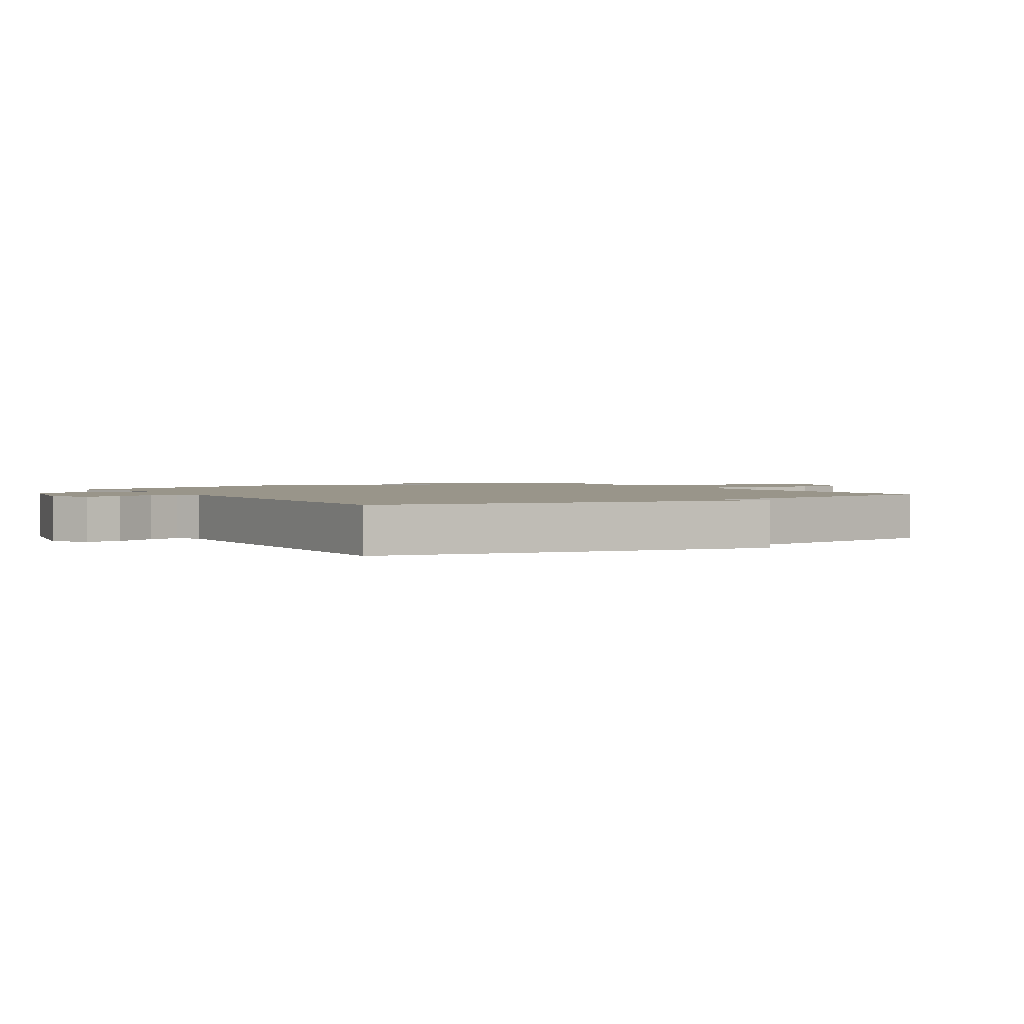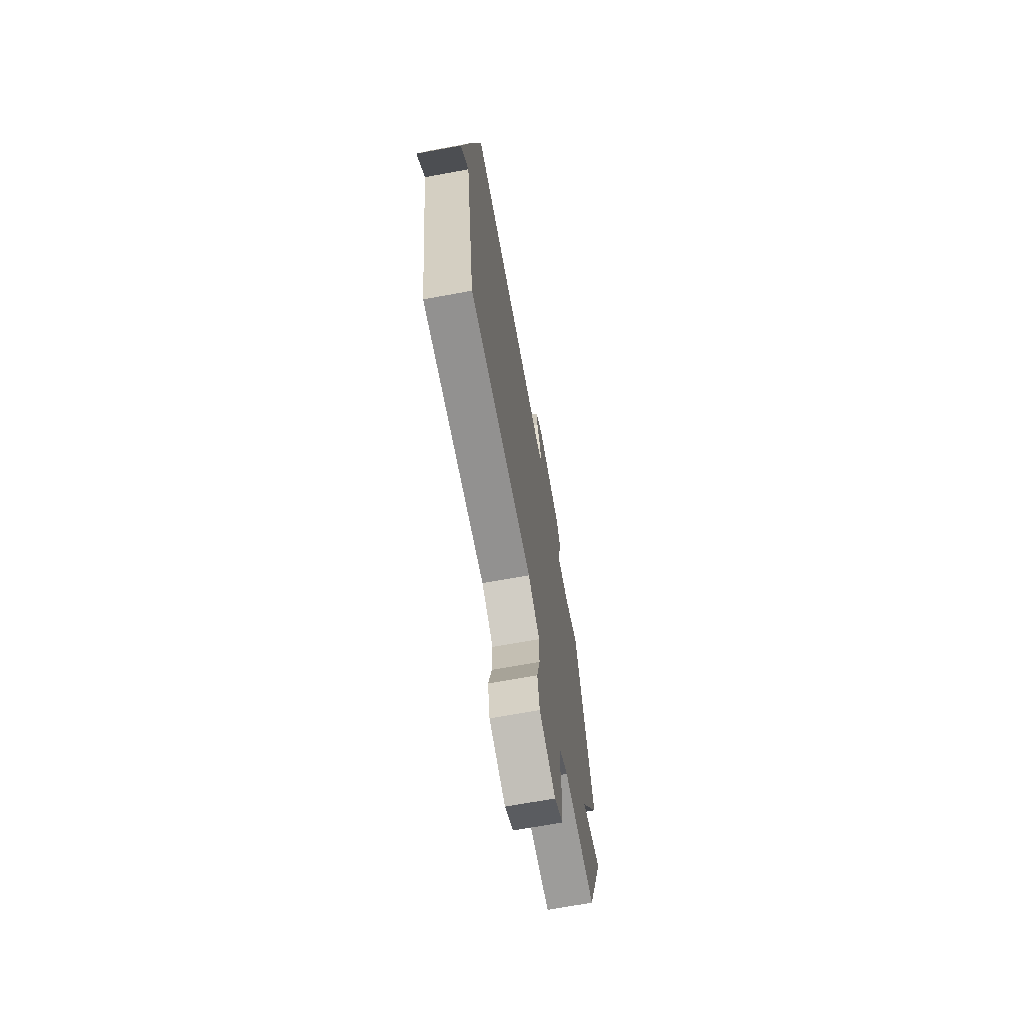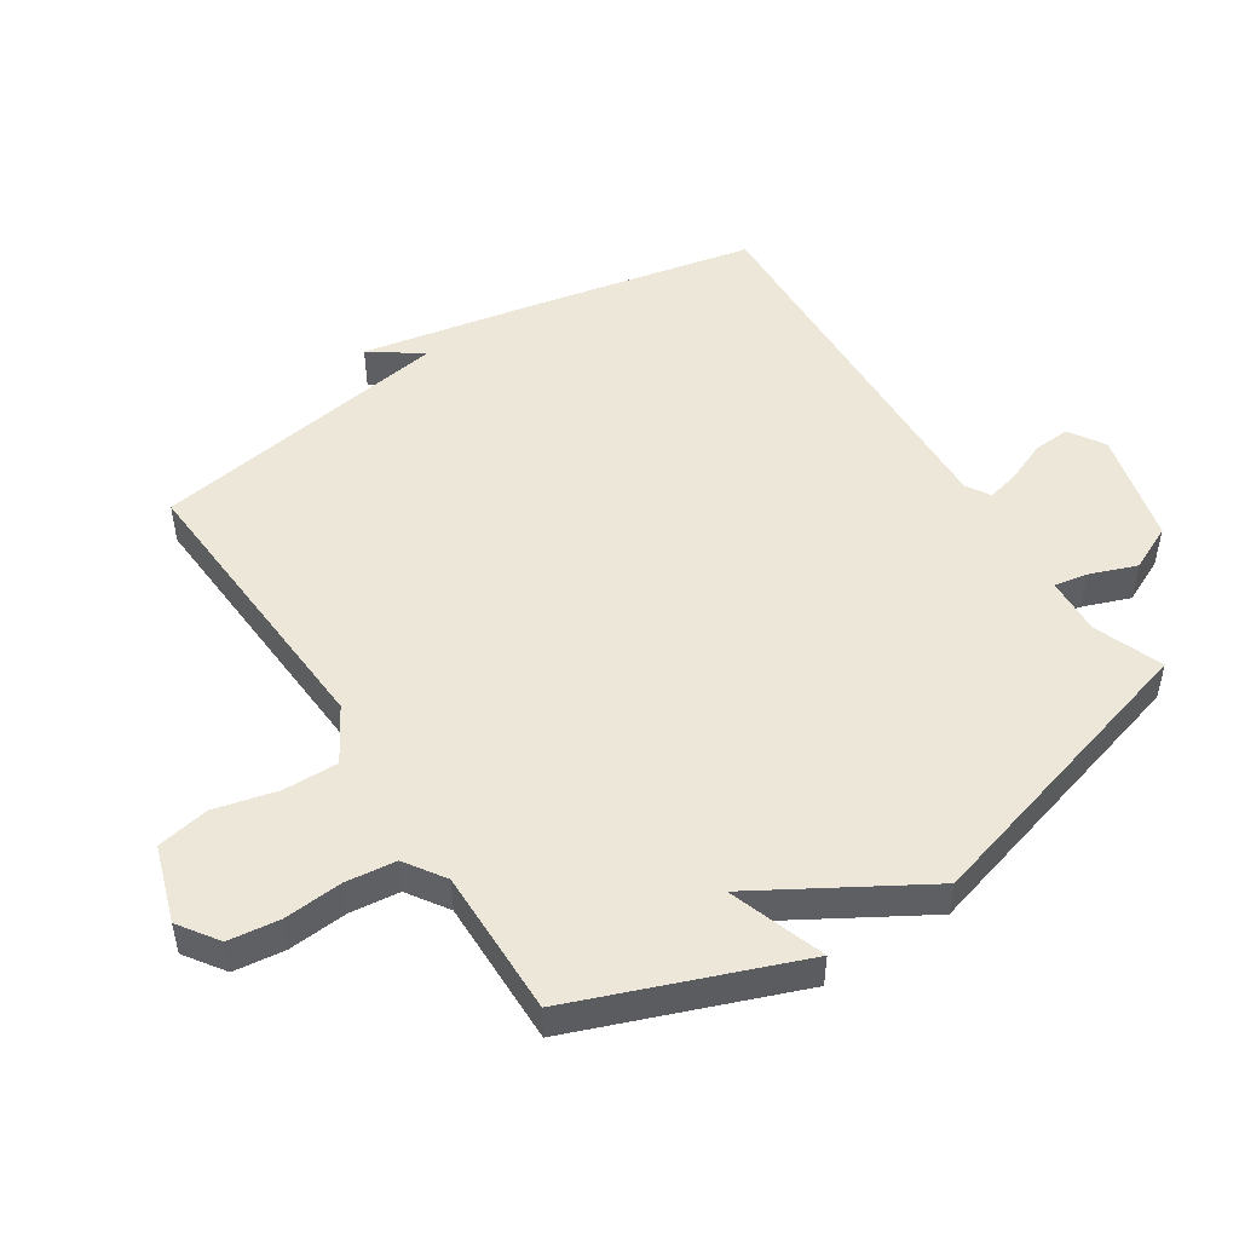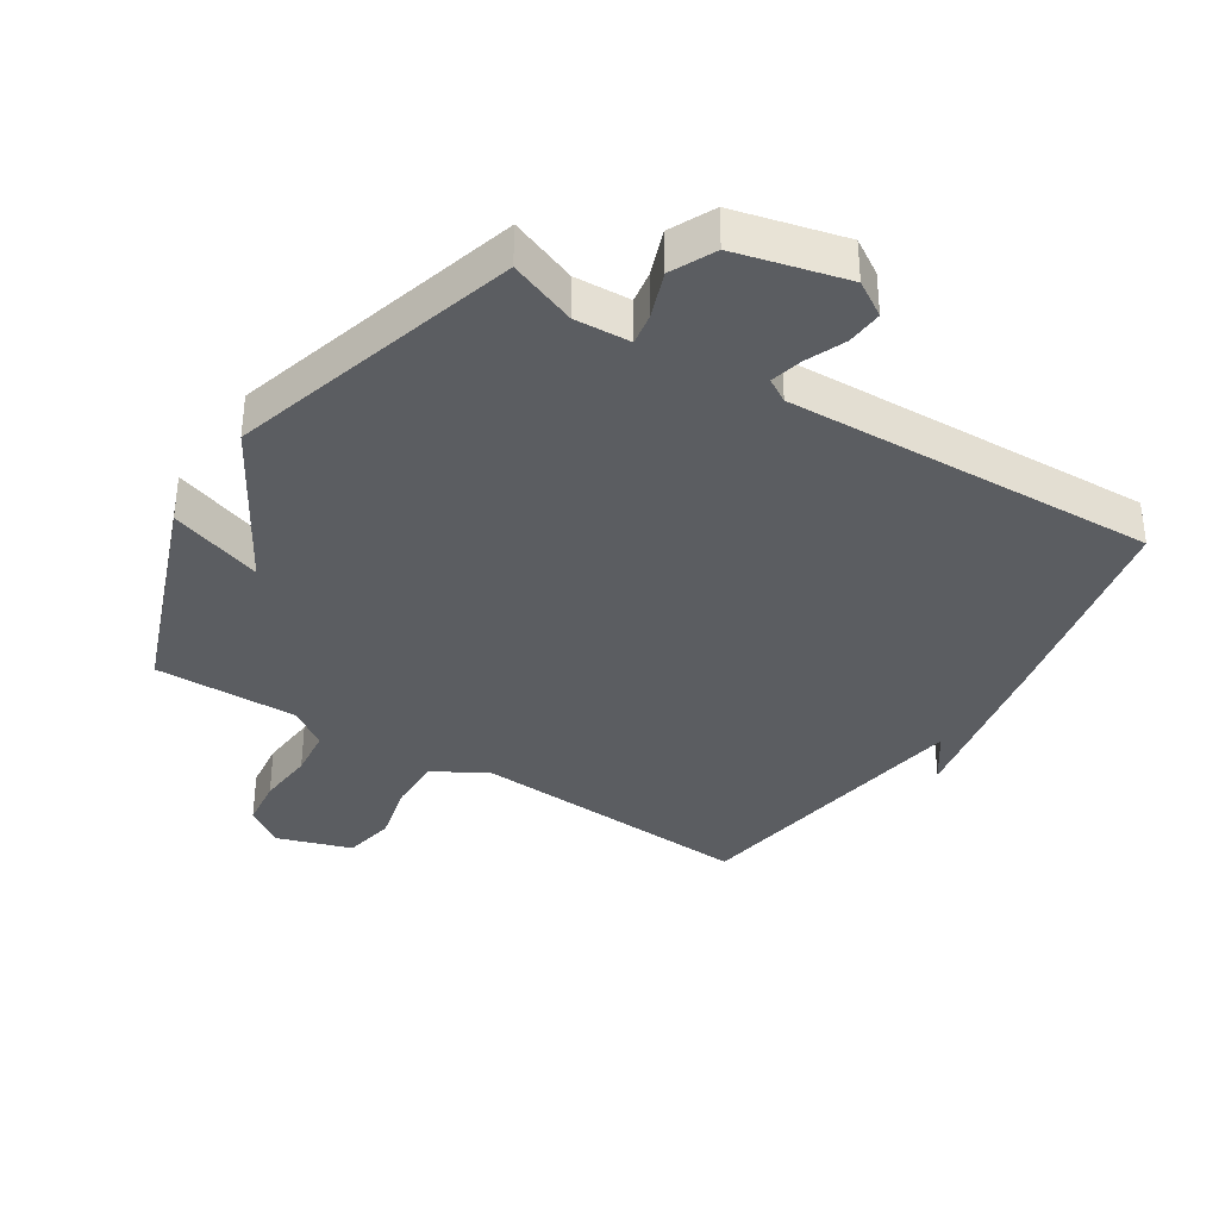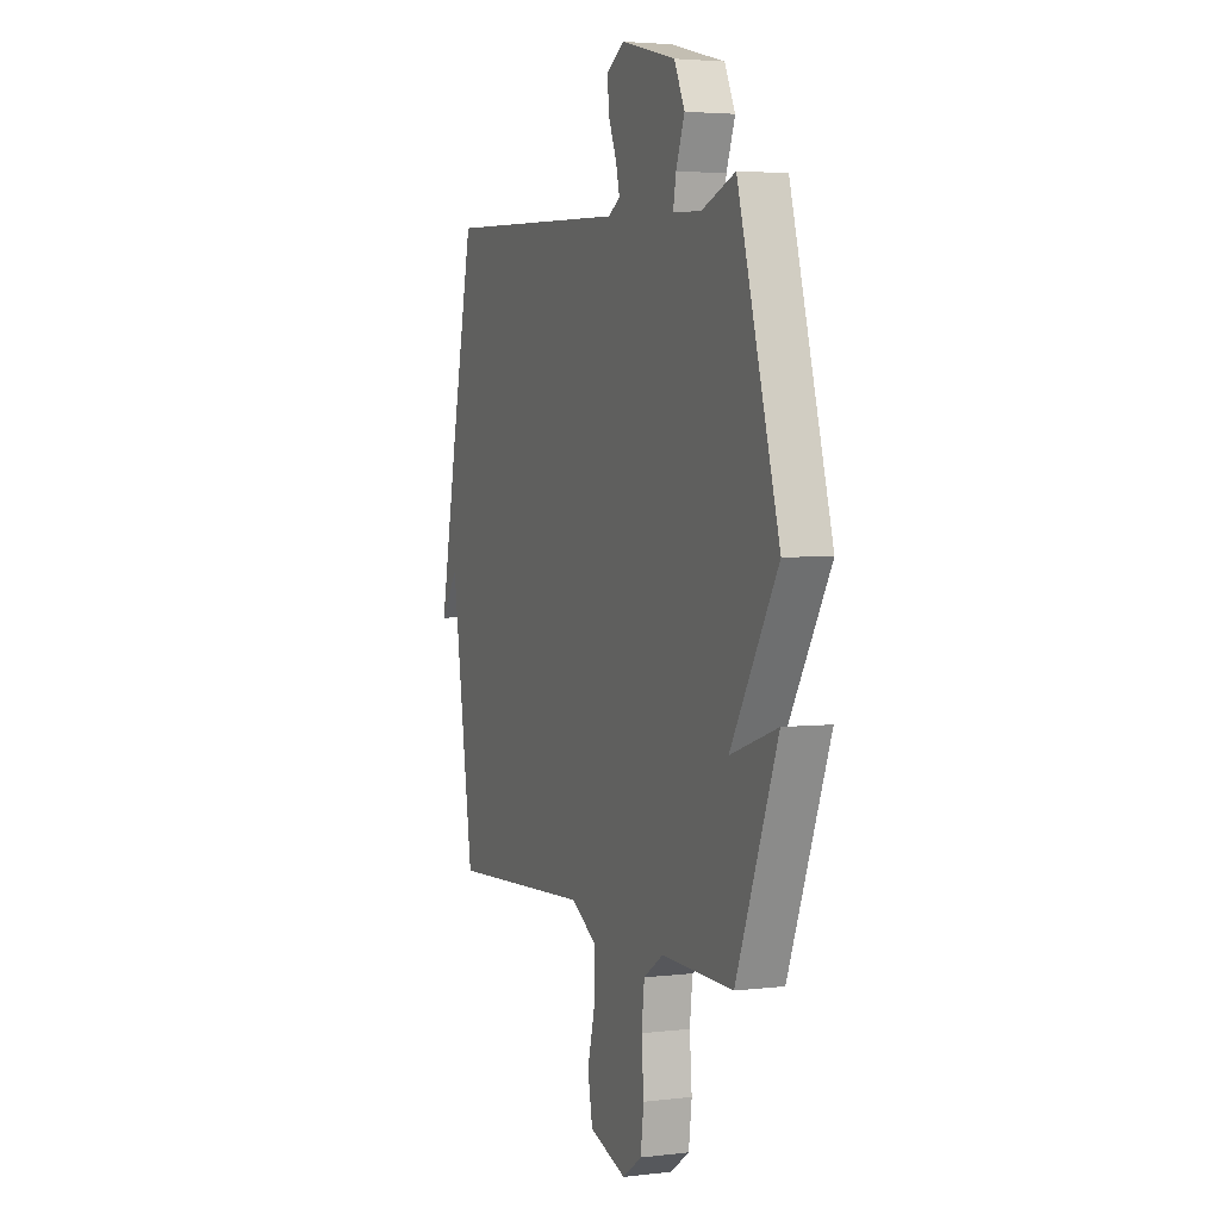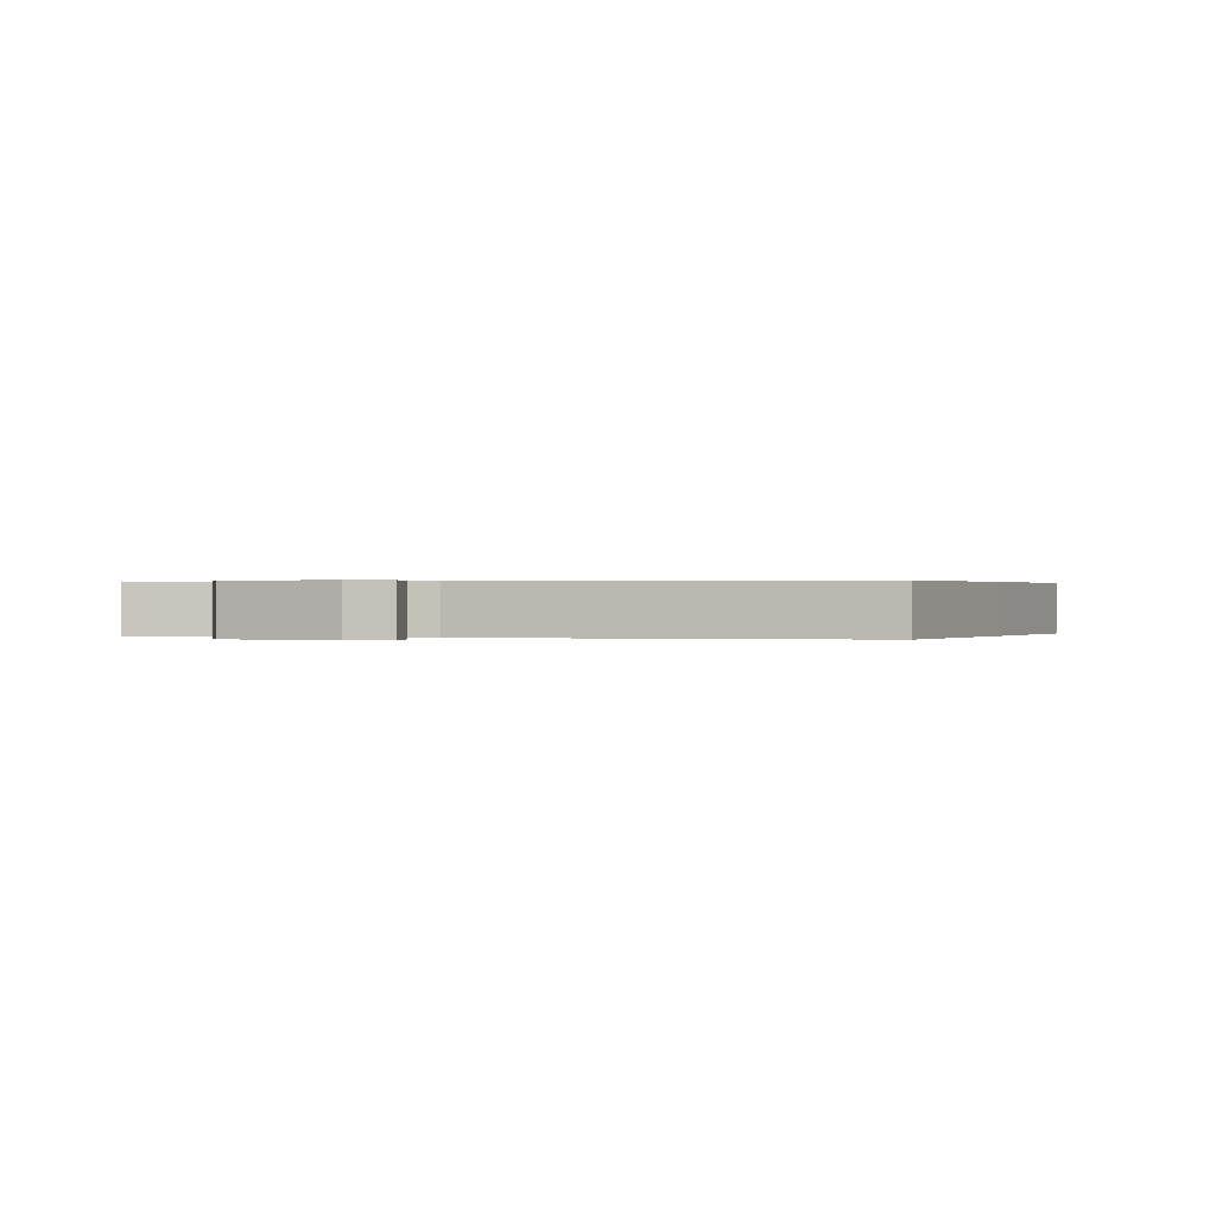
<metadata>
{"format":"obj","ext":"obj","renderer":"f3d","projection":"perspective","resolution":1024,"background":"white","views":[{"elev":2.0,"azim":57.5,"up":"+Y"},{"elev":-69.1,"azim":100.4,"up":"+Z"},{"elev":49.7,"azim":-123.1,"up":"+Y"},{"elev":-36.0,"azim":-32.8,"up":"+Y"},{"elev":3.7,"azim":-111.8,"up":"+Z"},{"elev":0.2,"azim":13.5,"up":"+Y"}]}
</metadata>
<code>
v 0.5 0.07 -0.5
v 0.05 0.07 -0.475
v -0.033 0.07 -0.524
v -0.031 0.07 -0.609
v -0.007 0.07 -0.705
v -0.022 0.07 -0.786
v -0.139 0.07 -0.825
v -0.2 0.07 -0.783
v -0.21 0.07 -0.705
v -0.203 0.07 -0.614
v -0.212 0.07 -0.537
v -0.274 0.07 -0.496
v -0.5 0.07 -0.5
v -0.63 0.07 -0.161
v -0.482 0.07 -0.211
v -0.63 0.07 0.039
v -0.5 0.07 0.5
v -0.394 0.07 0.46
v -0.306 0.07 0.465
v -0.315 0.07 0.516
v -0.342 0.07 0.588
v -0.309 0.07 0.658
v -0.136 0.07 0.702
v -0.081 0.07 0.668
v -0.085 0.07 0.611
v -0.111 0.07 0.548
v -0.123 0.07 0.498
v -0.086 0.07 0.476
v 0.5 0.07 0.5
v 0.571 0.07 0.166
v 0.626 0.07 -0.111
v 0.571 0.07 -0.034
v 0.5 0 -0.5
v 0.05 0 -0.475
v -0.033 0 -0.524
v -0.031 0 -0.609
v -0.007 0 -0.705
v -0.022 0 -0.786
v -0.139 0 -0.825
v -0.2 0 -0.783
v -0.21 0 -0.705
v -0.203 0 -0.614
v -0.212 0 -0.537
v -0.274 0 -0.496
v -0.5 0 -0.5
v -0.63 0 -0.161
v -0.482 0 -0.211
v -0.63 0 0.039
v -0.5 0 0.5
v -0.394 0 0.46
v -0.306 0 0.465
v -0.315 0 0.516
v -0.342 0 0.588
v -0.309 0 0.658
v -0.136 0 0.702
v -0.081 0 0.668
v -0.085 0 0.611
v -0.111 0 0.548
v -0.123 0 0.498
v -0.086 0 0.476
v 0.5 0 0.5
v 0.571 0 0.166
v 0.626 0 -0.111
v 0.571 0 -0.034
f 29 30 31 32
f 32 1 2
f 29 32 2
f 28 29 2
f 27 28 2 3
f 24 25 26
f 23 24 26
f 22 23 26
f 21 22 26
f 20 21 26
f 19 20 26 27
f 15 16 17 18
f 15 18 19
f 12 13 14 15
f 27 3 4
f 19 27 4
f 15 19 4
f 12 15 4
f 11 12 4
f 8 9 10
f 7 8 10
f 7 10 11
f 6 7 11
f 5 6 11
f 4 5 11
f 64 63 62 61
f 34 33 64
f 34 64 61
f 34 61 60
f 35 34 60 59
f 58 57 56
f 58 56 55
f 58 55 54
f 58 54 53
f 58 53 52
f 59 58 52 51
f 50 49 48 47
f 51 50 47
f 47 46 45 44
f 36 35 59
f 36 59 51
f 36 51 47
f 36 47 44
f 36 44 43
f 42 41 40
f 42 40 39
f 43 42 39
f 43 39 38
f 43 38 37
f 43 37 36
f 1 33 34 2
f 2 34 35 3
f 3 35 36 4
f 4 36 37 5
f 5 37 38 6
f 6 38 39 7
f 7 39 40 8
f 8 40 41 9
f 9 41 42 10
f 10 42 43 11
f 11 43 44 12
f 12 44 45 13
f 13 45 46 14
f 14 46 47 15
f 15 47 48 16
f 16 48 49 17
f 17 49 50 18
f 18 50 51 19
f 19 51 52 20
f 20 52 53 21
f 21 53 54 22
f 22 54 55 23
f 23 55 56 24
f 24 56 57 25
f 25 57 58 26
f 26 58 59 27
f 27 59 60 28
f 28 60 61 29
f 29 61 62 30
f 30 62 63 31
f 31 63 64 32
f 32 64 33 1

</code>
